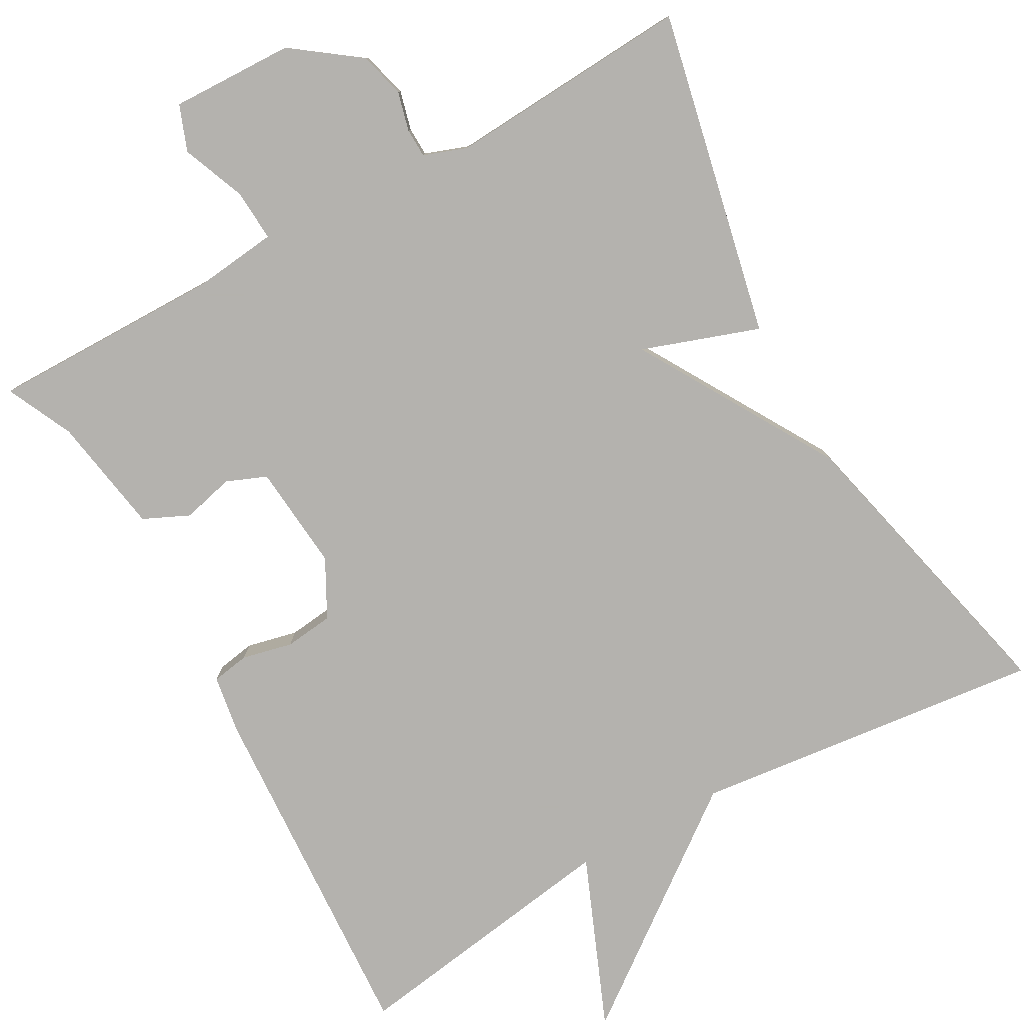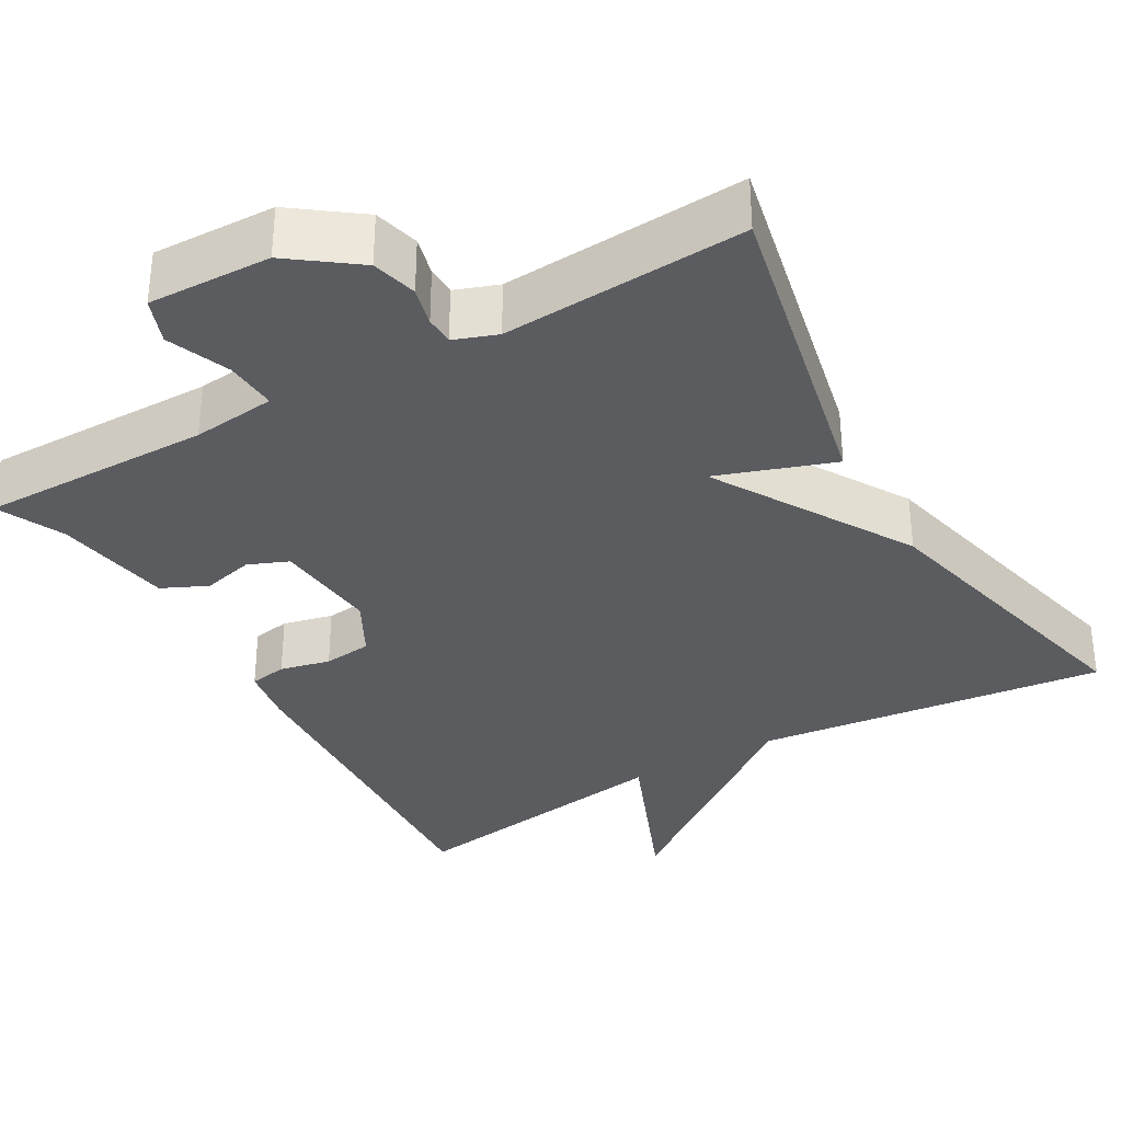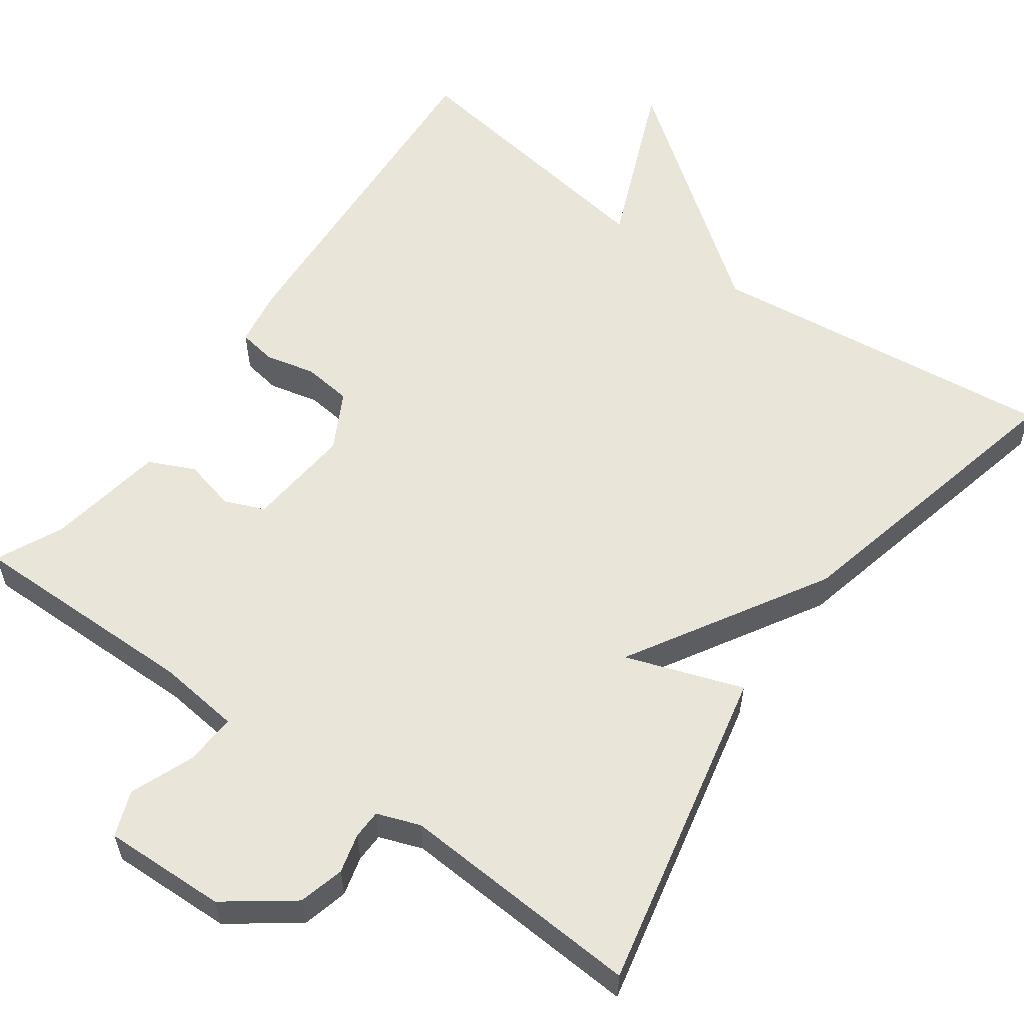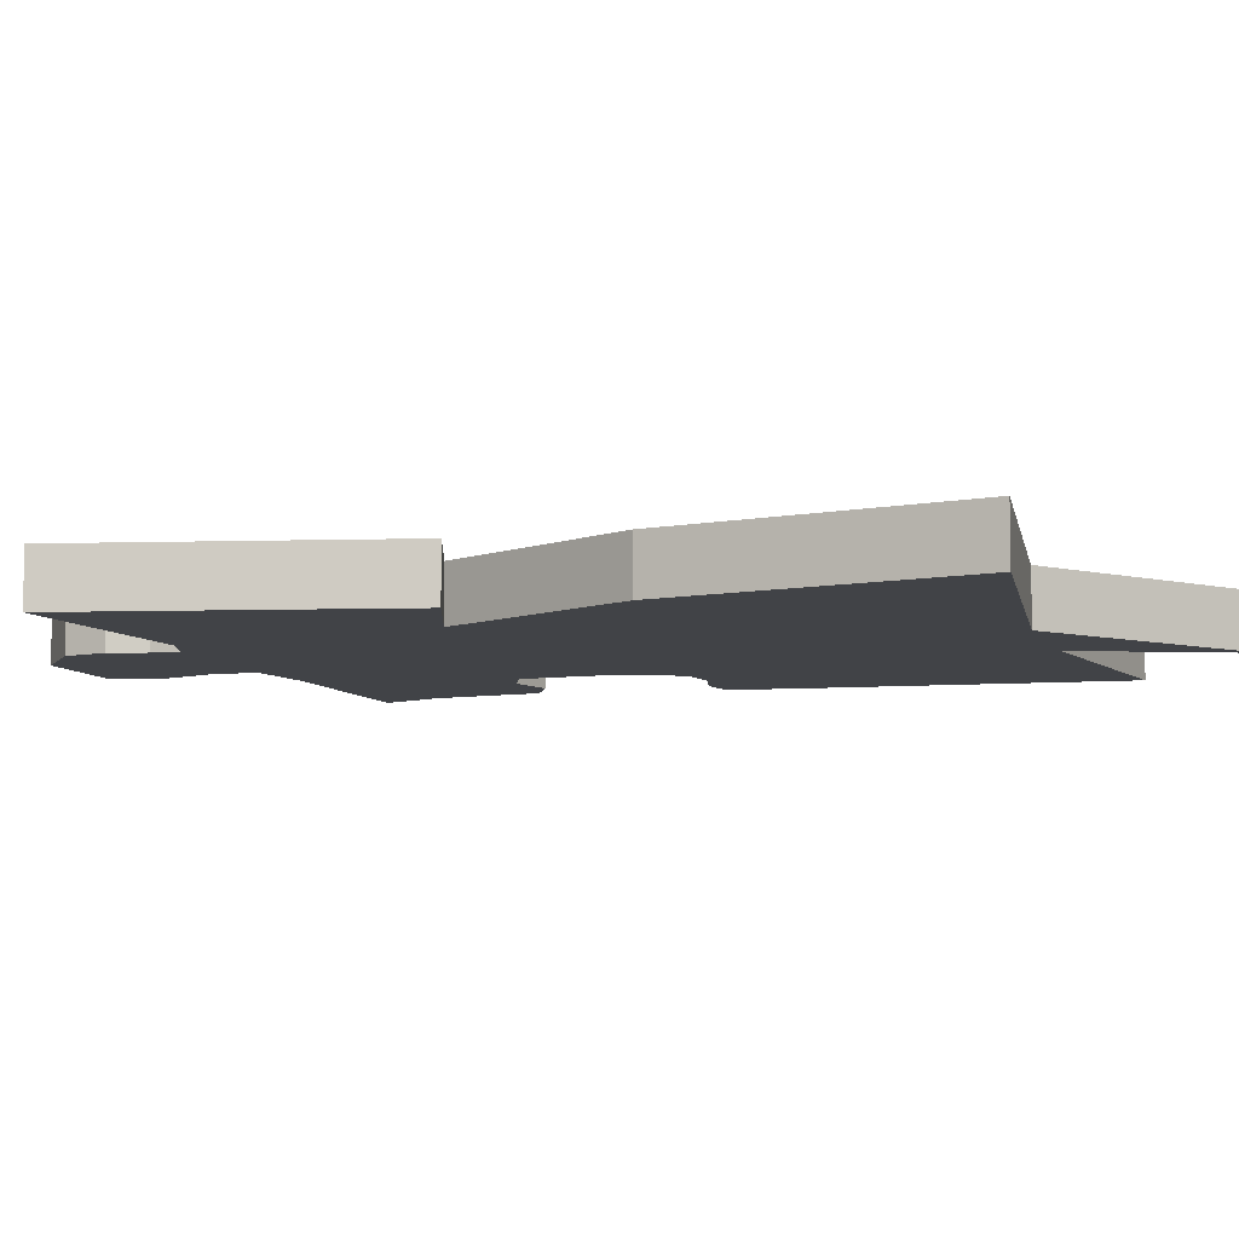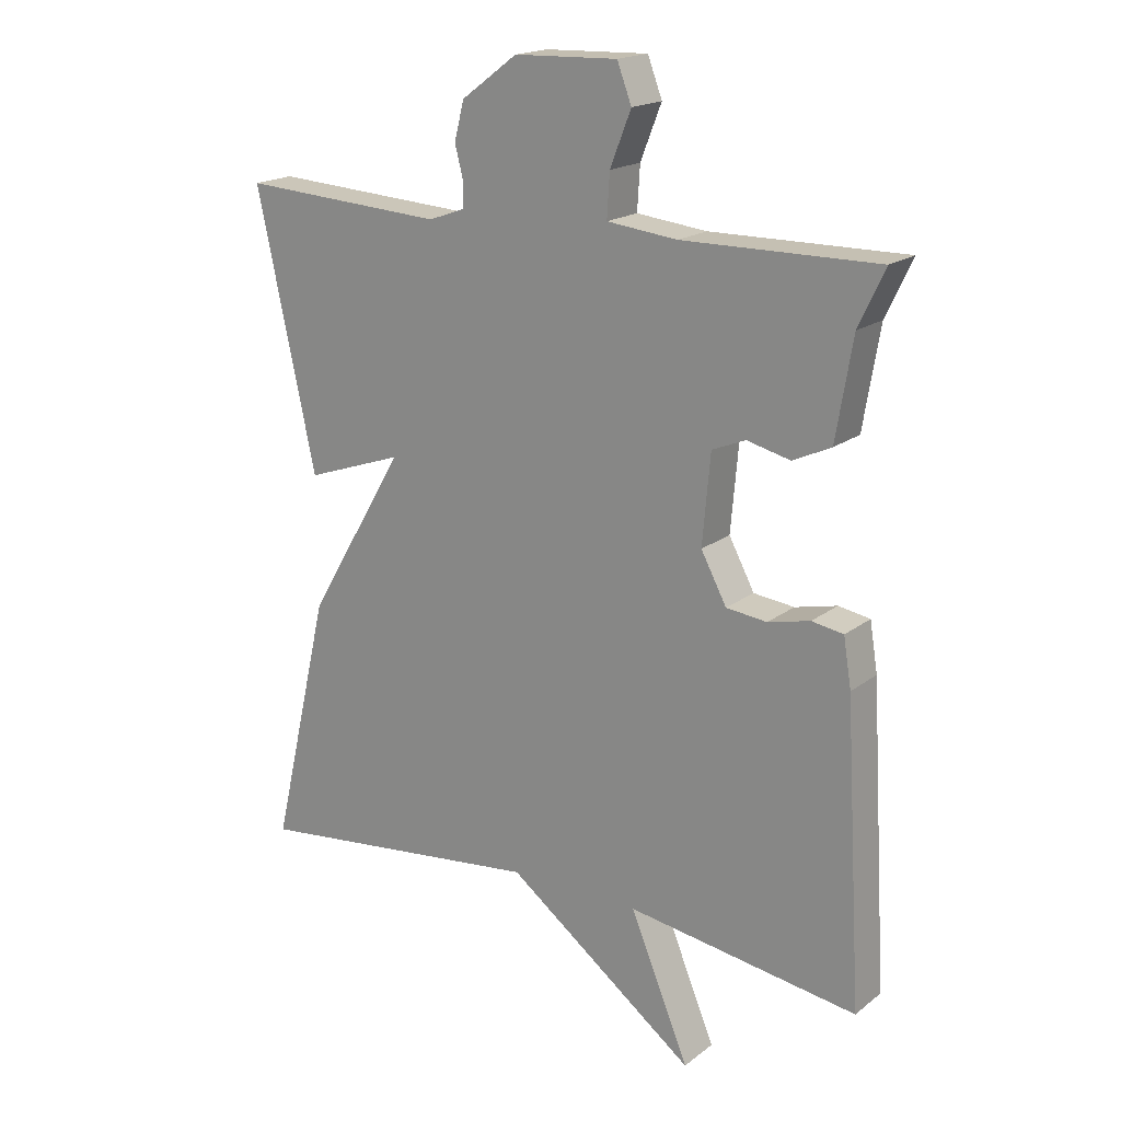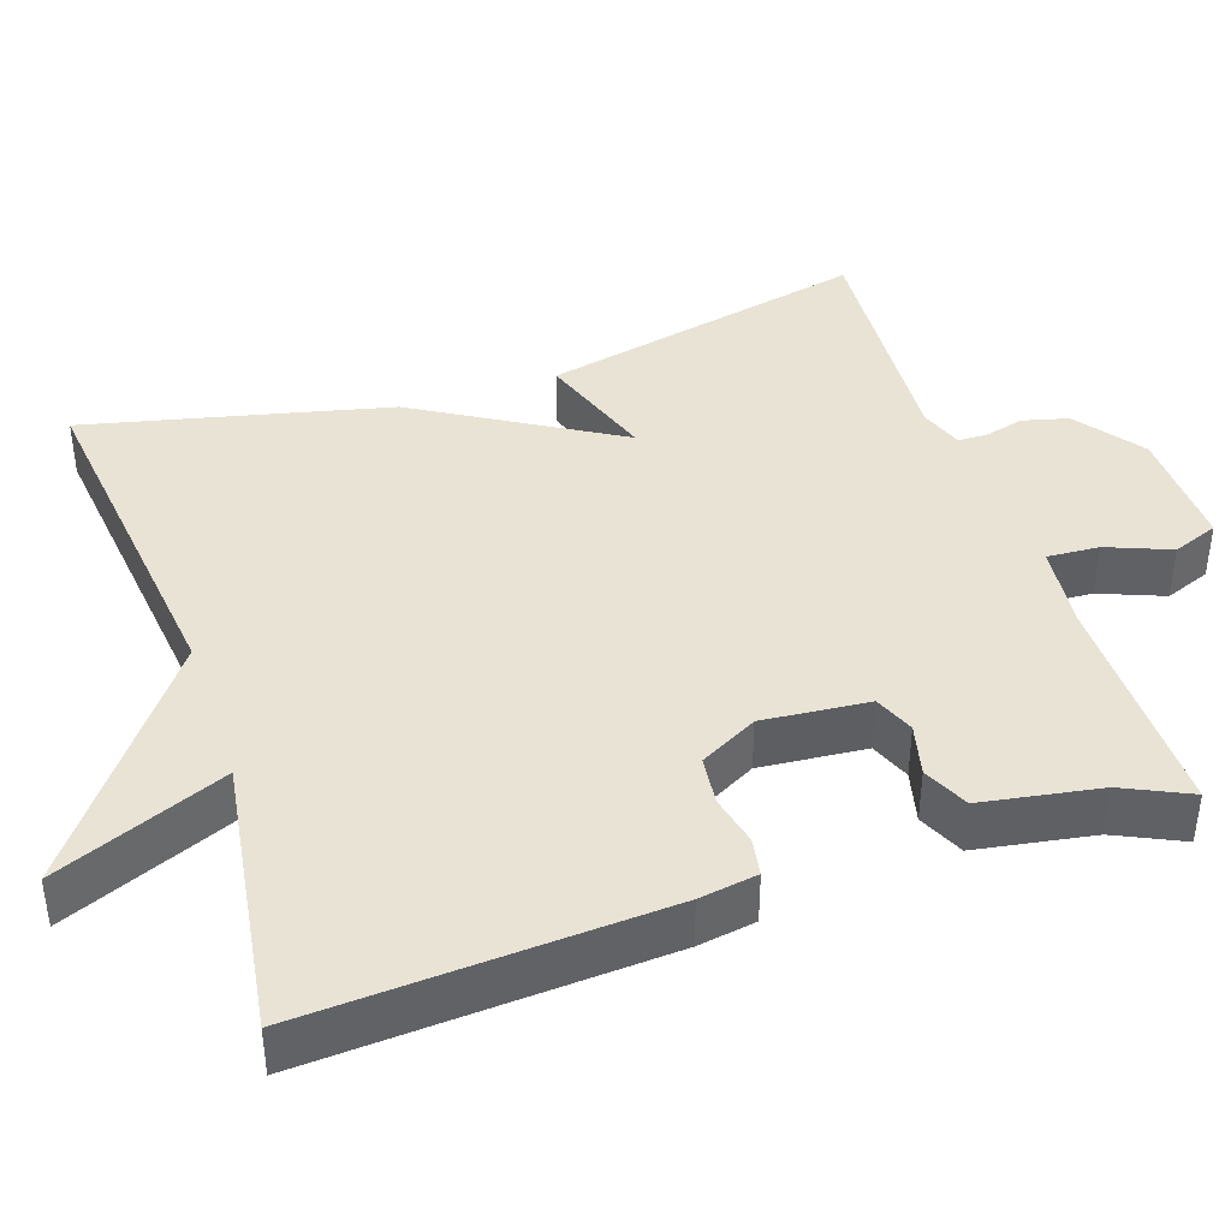
<metadata>
{"format":"obj","ext":"obj","renderer":"f3d","projection":"perspective","resolution":1024,"background":"white","views":[{"elev":-79.7,"azim":29.3,"up":"+Y"},{"elev":-34.0,"azim":29.9,"up":"+Y"},{"elev":57.9,"azim":35.7,"up":"+Y"},{"elev":-7.1,"azim":107.0,"up":"+Y"},{"elev":18.5,"azim":-144.8,"up":"+Z"},{"elev":41.1,"azim":-108.5,"up":"+Y"}]}
</metadata>
<code>
v -0.5 0.07 0.5
v -0.204 0.07 0.497
v -0.097 0.07 0.509
v -0.101 0.07 0.575
v -0.133 0.07 0.656
v -0.111 0.07 0.714
v 0.046 0.07 0.709
v 0.131 0.07 0.646
v 0.146 0.07 0.588
v 0.133 0.07 0.538
v 0.134 0.07 0.501
v 0.189 0.07 0.481
v 0.5 0.07 0.5
v 0.41 0.07 0.085
v 0.261 0.07 0.137
v 0.41 0.07 -0.115
v 0.5 0.07 -0.5
v 0.052 0.07 -0.448
v -0.238 0.07 -0.665
v -0.148 0.07 -0.448
v -0.5 0.07 -0.5
v -0.473 0.07 -0.049
v -0.461 0.07 0.025
v -0.413 0.07 0.033
v -0.349 0.07 0.018
v -0.287 0.07 0.025
v -0.248 0.07 0.098
v -0.26 0.07 0.233
v -0.311 0.07 0.254
v -0.377 0.07 0.238
v -0.435 0.07 0.265
v -0.46 0.07 0.415
v -0.5 0 0.5
v -0.204 0 0.497
v -0.097 0 0.509
v -0.101 0 0.575
v -0.133 0 0.656
v -0.111 0 0.714
v 0.046 0 0.709
v 0.131 0 0.646
v 0.146 0 0.588
v 0.133 0 0.538
v 0.134 0 0.501
v 0.189 0 0.481
v 0.5 0 0.5
v 0.41 0 0.085
v 0.261 0 0.137
v 0.41 0 -0.115
v 0.5 0 -0.5
v 0.052 0 -0.448
v -0.238 0 -0.665
v -0.148 0 -0.448
v -0.5 0 -0.5
v -0.473 0 -0.049
v -0.461 0 0.025
v -0.413 0 0.033
v -0.349 0 0.018
v -0.287 0 0.025
v -0.248 0 0.098
v -0.26 0 0.233
v -0.311 0 0.254
v -0.377 0 0.238
v -0.435 0 0.265
v -0.46 0 0.415
f 29 30 31 32
f 32 1 2
f 29 32 2
f 28 29 2
f 27 28 2 3
f 23 24 25
f 22 23 25
f 21 22 25
f 20 21 25
f 20 25 26
f 18 19 20
f 18 20 26 27
f 18 27 3
f 17 18 3
f 16 17 3
f 15 16 3
f 12 13 14 15
f 8 9 10
f 7 8 10
f 6 7 10
f 5 6 10
f 4 5 10
f 4 10 11
f 11 12 15
f 4 11 15
f 3 4 15
f 64 63 62 61
f 34 33 64
f 34 64 61
f 34 61 60
f 35 34 60 59
f 57 56 55
f 57 55 54
f 57 54 53
f 57 53 52
f 58 57 52
f 52 51 50
f 59 58 52 50
f 35 59 50
f 35 50 49
f 35 49 48
f 35 48 47
f 47 46 45 44
f 42 41 40
f 42 40 39
f 42 39 38
f 42 38 37
f 42 37 36
f 43 42 36
f 47 44 43
f 47 43 36
f 47 36 35
f 1 33 34 2
f 2 34 35 3
f 3 35 36 4
f 4 36 37 5
f 5 37 38 6
f 6 38 39 7
f 7 39 40 8
f 8 40 41 9
f 9 41 42 10
f 10 42 43 11
f 11 43 44 12
f 12 44 45 13
f 13 45 46 14
f 14 46 47 15
f 15 47 48 16
f 16 48 49 17
f 17 49 50 18
f 18 50 51 19
f 19 51 52 20
f 20 52 53 21
f 21 53 54 22
f 22 54 55 23
f 23 55 56 24
f 24 56 57 25
f 25 57 58 26
f 26 58 59 27
f 27 59 60 28
f 28 60 61 29
f 29 61 62 30
f 30 62 63 31
f 31 63 64 32
f 32 64 33 1

</code>
